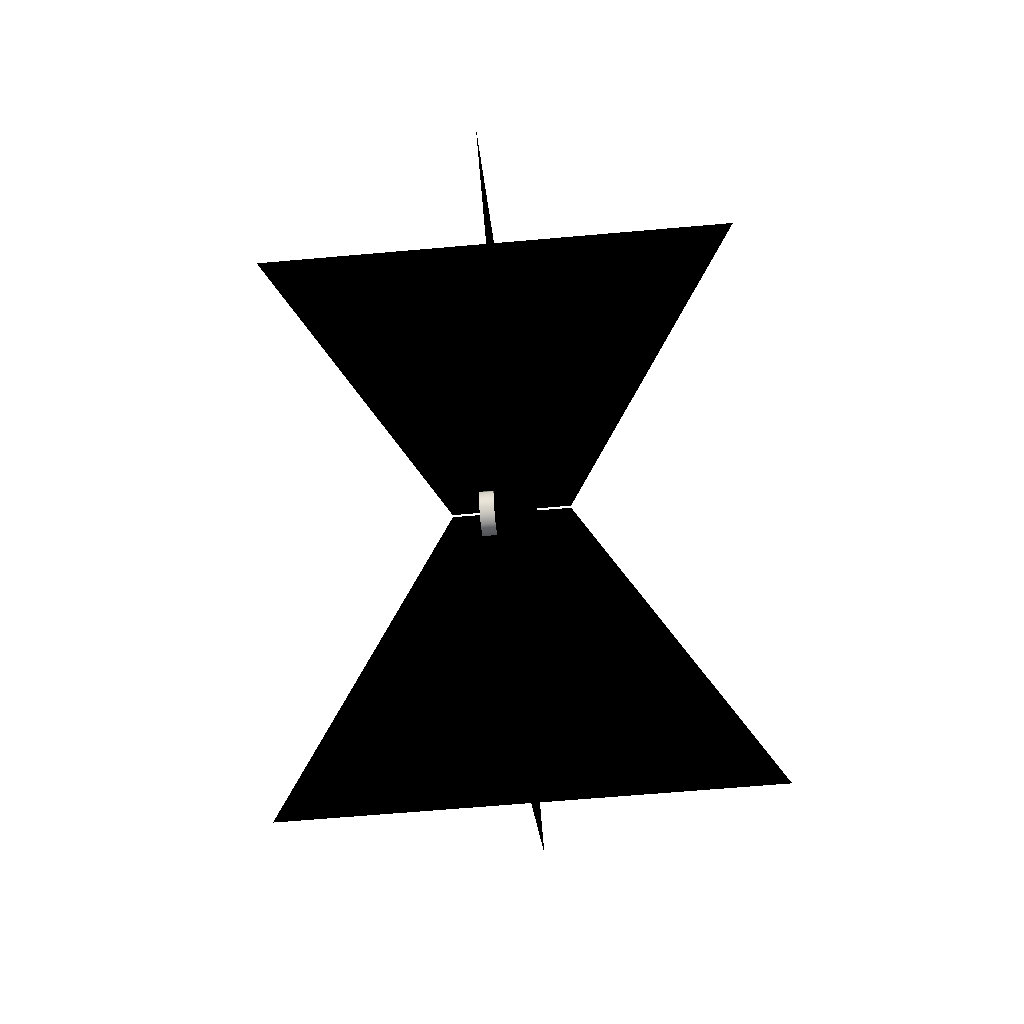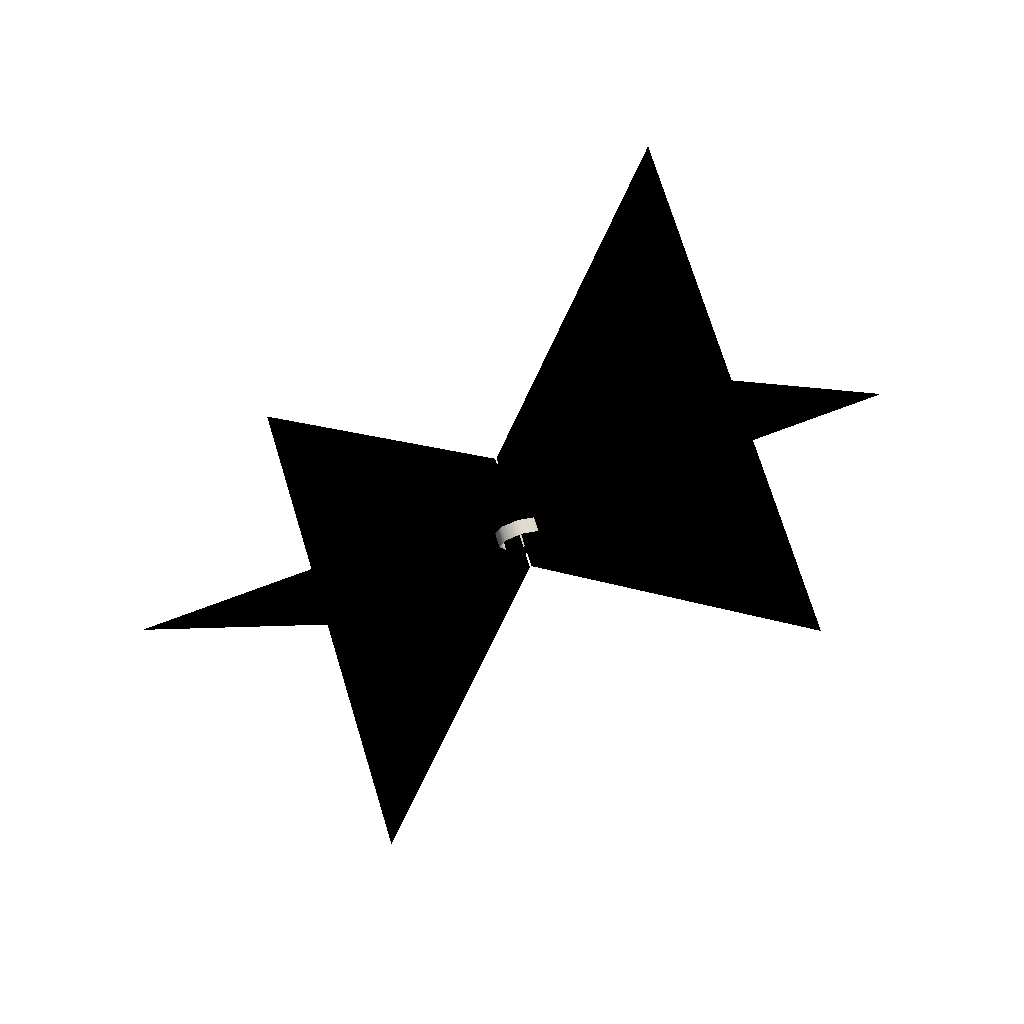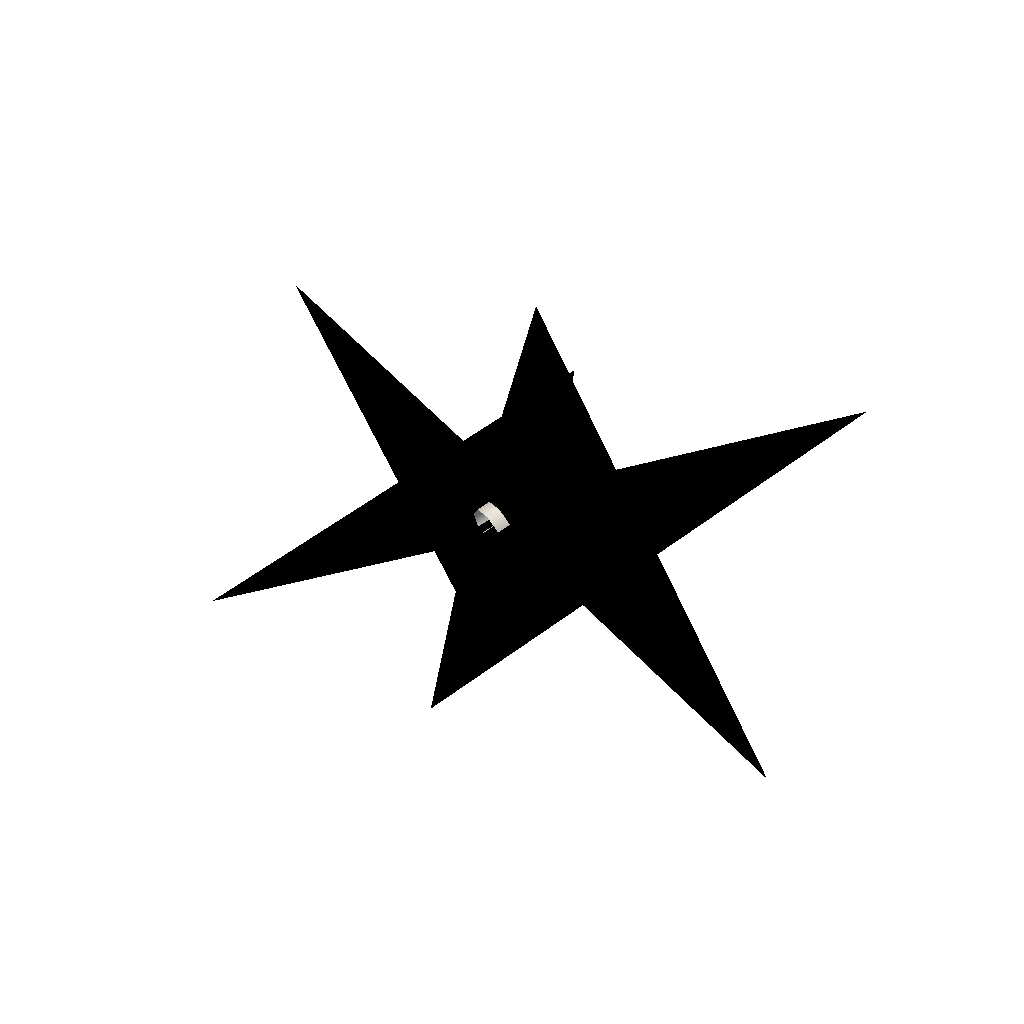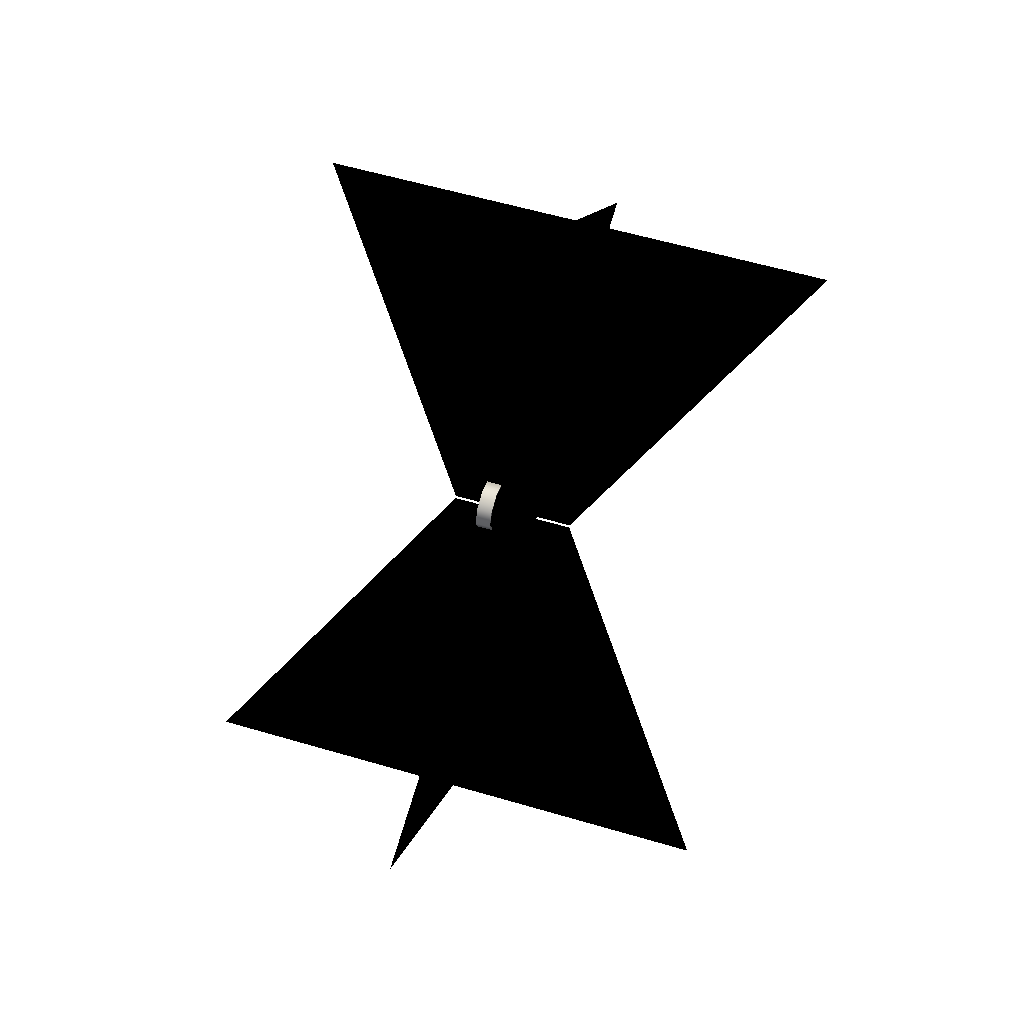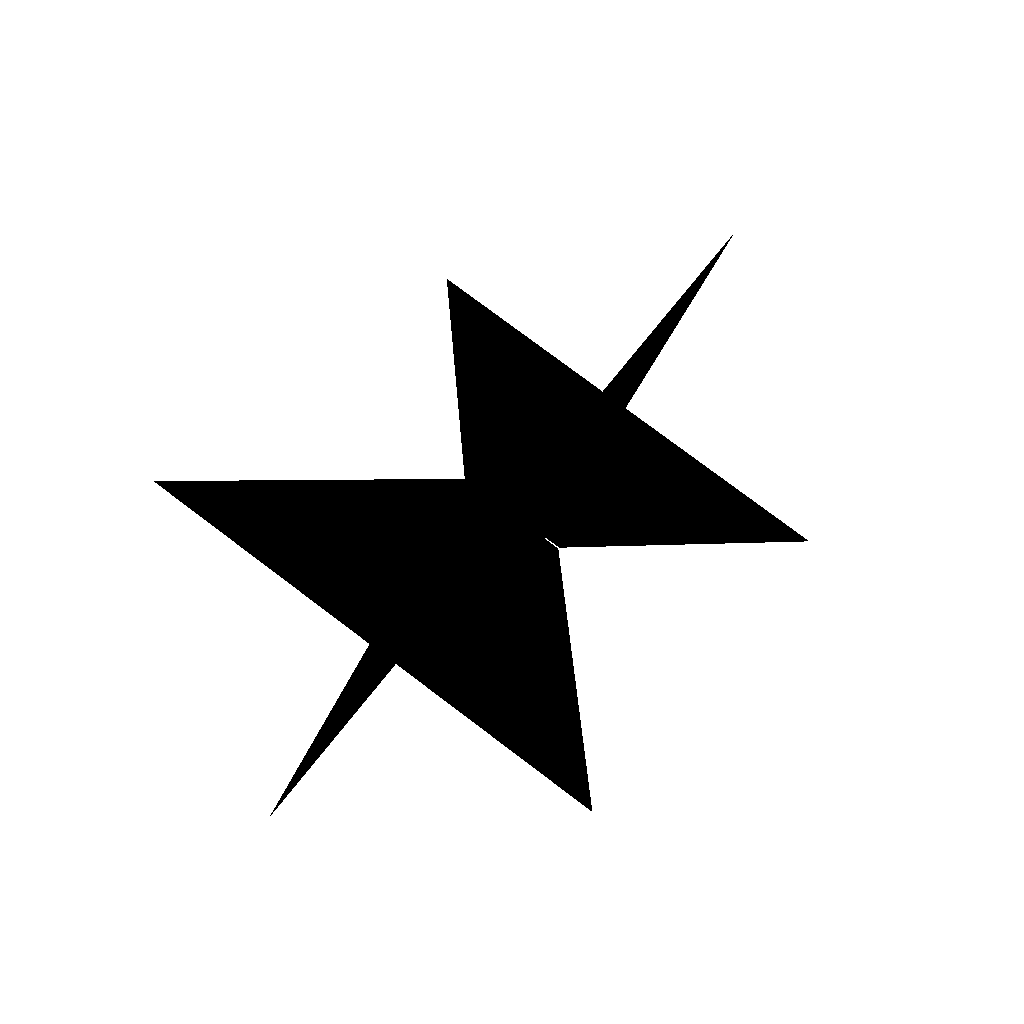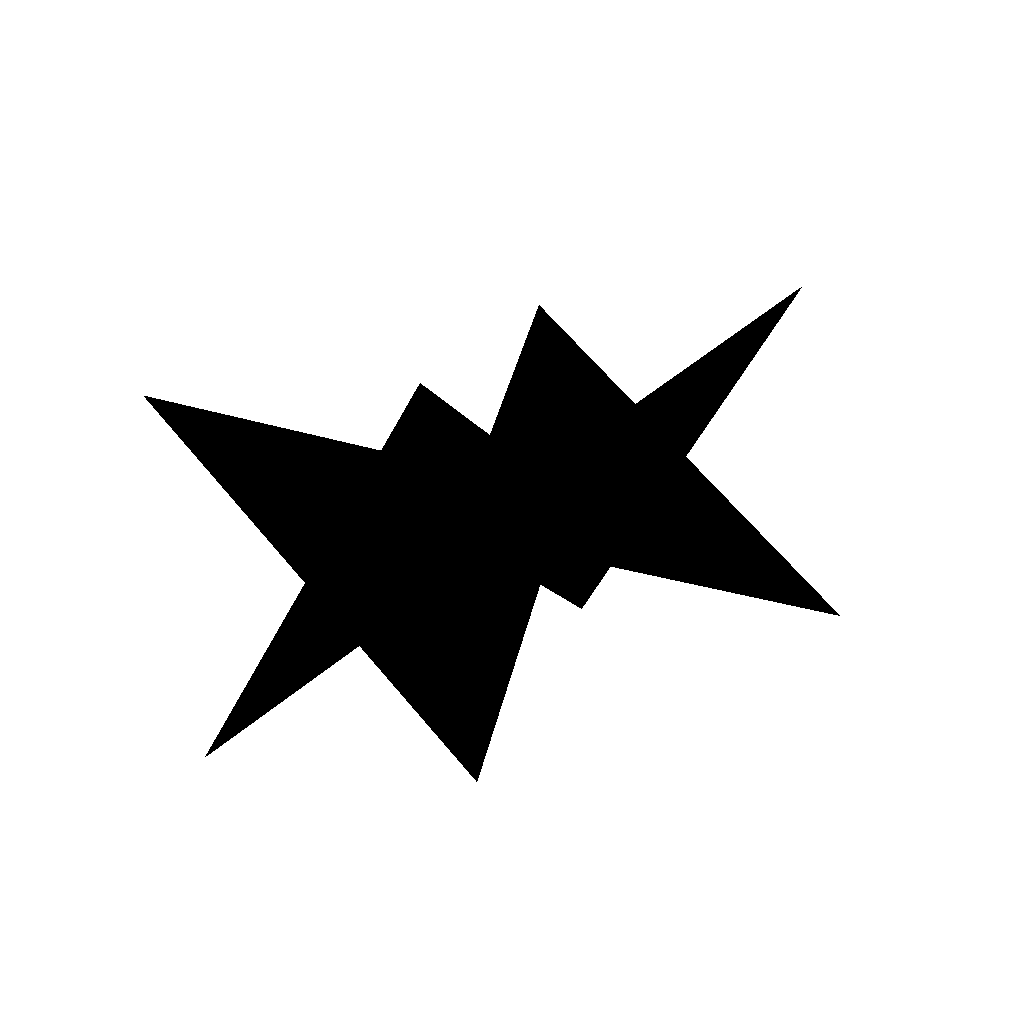
<metadata>
{"format":"obj","ext":"obj","renderer":"f3d","projection":"perspective","resolution":1024,"background":"white","views":[{"elev":-64.5,"azim":5.1,"up":"+Z"},{"elev":72.6,"azim":-107.0,"up":"+Z"},{"elev":59.1,"azim":-37.4,"up":"+Z"},{"elev":57.9,"azim":17.0,"up":"+Y"},{"elev":77.1,"azim":37.1,"up":"+Z"},{"elev":-50.5,"azim":63.9,"up":"+Y"}]}
</metadata>
<code>
v 5350 1226 -1805
v 5350 1221 -1805
v 5350 1224 -1809
v 5350 1224 -1802
v 5350 1221 -1801
v 5350 1218 -1802
v 5350 1217 -1805
v 5350 1221 -1805
v 5350 1218 -1809
v 5350 1221 -1810
v 5350 1224 -1809
v 5347 1218 -1809
v 5350 1221 -1810
v 5350 1218 -1809
v 5347 1221 -1810
v 5350 1224 -1809
v 5347 1224 -1809
v 5350 1218 -1809
v 5347 1217 -1805
v 5347 1218 -1809
v 5350 1217 -1805
v 5347 1218 -1802
v 5350 1218 -1802
v 5347 1221 -1801
v 5350 1221 -1801
v 5347 1224 -1802
v 5350 1224 -1802
v 5350 1224 -1802
v 5347 1226 -1805
v 5347 1224 -1802
v 5350 1226 -1805
g polygon0
f 1 2 3
f 1 4 2
f 2 5 6
f 2 4 5
f 7 8 6
f 7 9 8
f 10 8 9
f 10 11 8
f 12 13 14
f 12 15 13
f 15 16 13
f 15 17 16
f 18 19 20
f 18 21 19
f 21 22 19
f 21 23 22
f 23 24 22
f 23 25 24
f 26 25 27
f 26 24 25
f 28 29 30
f 28 31 29
f 17 31 16
f 17 29 31
v 5356 1224 -1803
v 5349 1221 -1801
v 5349 1224 -1803
v 5356 1221 -1802
v 5357 1221 -1805
v 5356 1219 -1803
v 5356 1218 -1805
v 5349 1217 -1805
v 5349 1219 -1808
v 5356 1225 -1805
v 5356 1224 -1803
v 5349 1224 -1803
v 5356 1224 -1808
v 5356 1221 -1809
v 5349 1224 -1808
v 5349 1221 -1809
v 5349 1219 -1803
v 5349 1225 -1805
v 5356 1219 -1808
g polygon1
f 32 33 34
f 32 35 33
f 36 35 32
f 36 37 35
f 38 37 36
f 38 39 37
f 40 39 38
f 41 42 43
f 41 36 42
f 44 36 41
f 44 45 36
f 46 45 44
f 46 47 45
f 48 37 39
f 48 35 37
f 33 35 48
f 49 41 43
f 49 44 41
f 46 44 49
f 50 45 47
f 50 36 45
f 38 36 50
f 40 50 47
f 40 38 50
v 5350 1218 -1805
v 5355 1221 -1802
v 5350 1221 -1802
v 5355 1218 -1805
v 5350 1221 -1809
v 5355 1225 -1805
v 5355 1221 -1809
v 5350 1225 -1805
v 5349 1221 -1805
v 5353 1221 -1805
v 5349 1221 -1805
v 5349 1221 -1805
v 5349 1222 -1805
v 5349 1222 -1805
v 5349 1221 -1806
v 5349 1221 -1806
v 5349 1221 -1805
g polygon2
f 51 52 53
f 51 54 52
f 55 56 57
f 55 58 56
f 59 60 61
f 62 60 63
f 64 60 65
f 66 60 67
v 5351 1222 -1804
v 5355 1221 -1802
v 5354 1222 -1804
v 5350 1221 -1802
v 5351 1220 -1807
v 5355 1221 -1809
v 5354 1220 -1807
v 5350 1221 -1809
v 5351 1222 -1804
v 5355 1225 -1805
v 5350 1225 -1805
v 5354 1222 -1804
v 5350 1218 -1805
v 5354 1220 -1807
v 5355 1218 -1805
v 5351 1220 -1807
v 5354 1222 -1804
v 5354 1220 -1807
v 5355 1225 -1805
v 5355 1221 -1809
v 5355 1225 -1805
v 5354 1220 -1807
v 5351 1222 -1804
v 5350 1225 -1805
v 5351 1220 -1807
v 5350 1221 -1809
v 5351 1220 -1807
v 5350 1225 -1805
v 5355 1218 -1805
v 5354 1220 -1807
v 5355 1221 -1802
v 5354 1222 -1804
v 5355 1221 -1802
v 5354 1220 -1807
v 5350 1218 -1805
v 5350 1221 -1802
v 5351 1220 -1807
v 5351 1222 -1804
v 5351 1220 -1807
v 5350 1221 -1802
g polygon3
f 68 69 70
f 68 71 69
f 72 73 74
f 72 75 73
f 76 77 78
f 76 79 77
f 80 81 82
f 80 83 81
f 84 85 86
f 87 88 89
f 90 91 92
f 93 94 95
f 96 97 98
f 99 100 101
f 102 103 104
f 105 106 107
v 5353 1222 -1806
v 5353 1292 -1811
v 5353 1229 -1798
v 5352 1260 -1844
v 5352 1228 -1876
v 5353 1221 -1805
v 5353 1215 -1735
v 5353 1229 -1798
v 5353 1183 -1767
v 5353 1151 -1799
v 5353 1221 -1805
v 5398 1183 -1767
v 5363 1221 -1805
v 5353 1183 -1767
v 5307 1183 -1767
v 5353 1221 -1806
v 5398 1260 -1844
v 5363 1221 -1806
v 5353 1260 -1844
v 5307 1260 -1844
v 5350 1218 -1805
v 5355 1221 -1802
v 5350 1221 -1802
v 5355 1218 -1805
v 5350 1221 -1809
v 5355 1225 -1806
v 5355 1221 -1809
v 5350 1225 -1806
v 5353 1214 -1813
v 5353 1214 -1813
v 5342 1221 -1806
v 5342 1221 -1805
g polygon4
f 108 109 110
f 108 111 109
f 112 111 108
f 113 114 115
f 113 116 114
f 117 116 113
f 118 119 120
f 118 121 119
f 122 121 118
f 123 124 125
f 123 126 124
f 127 126 123
f 128 129 130
f 128 131 129
f 132 133 134
f 132 135 133
f 108 136 112
f 113 137 117
f 123 138 127
f 118 139 122

</code>
